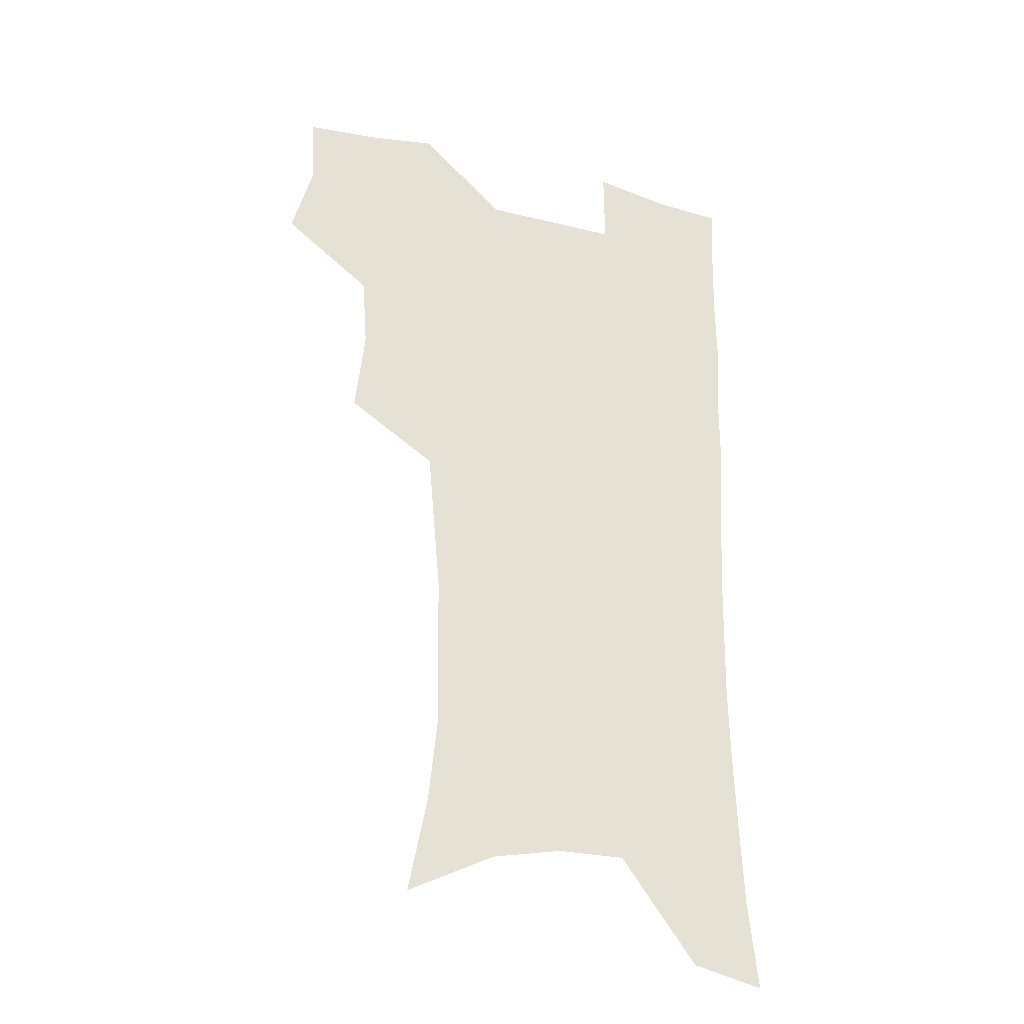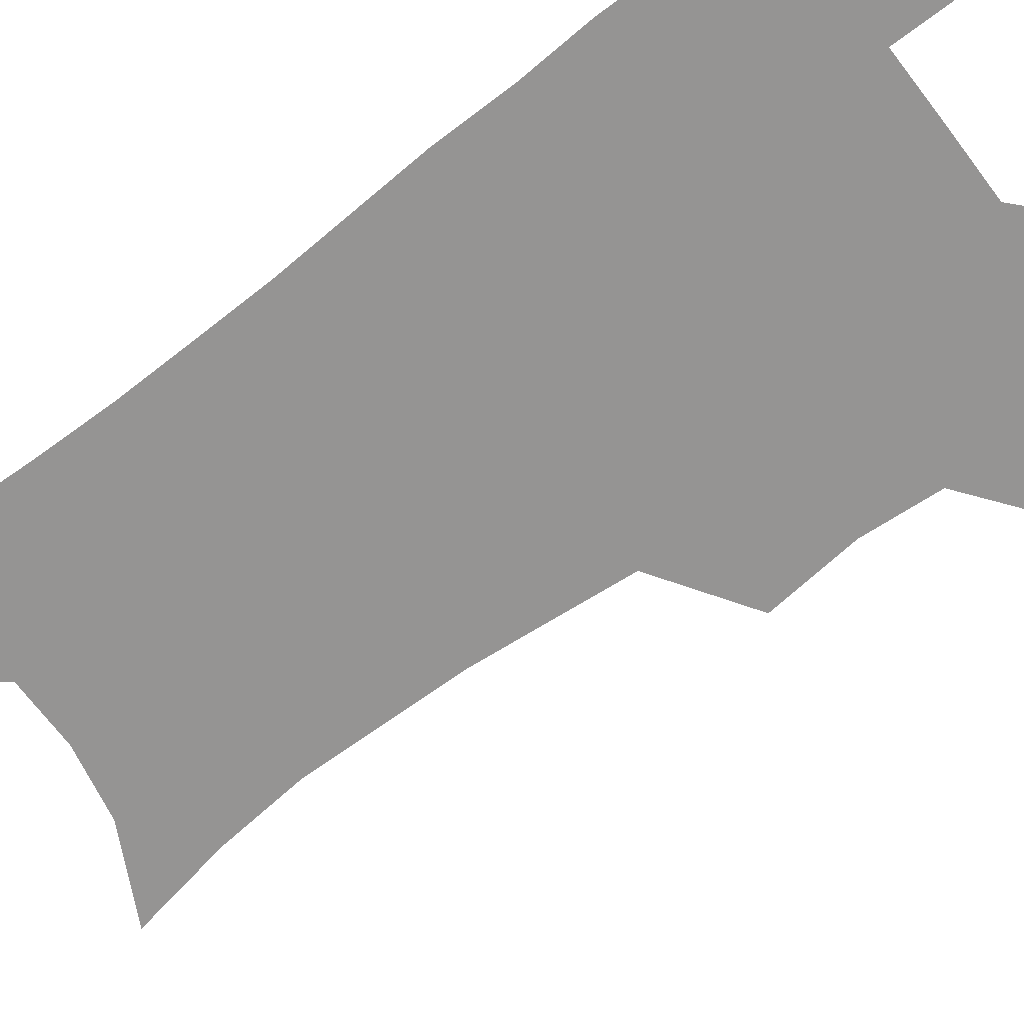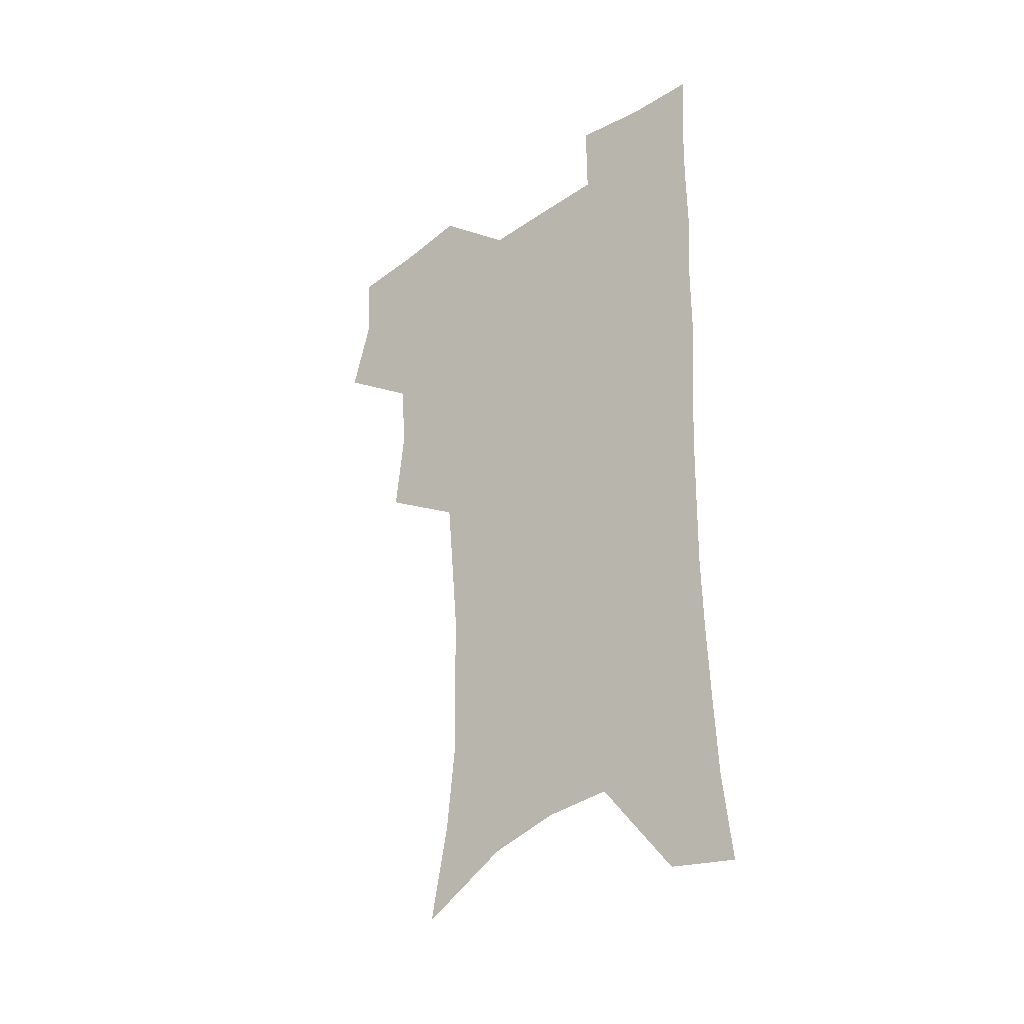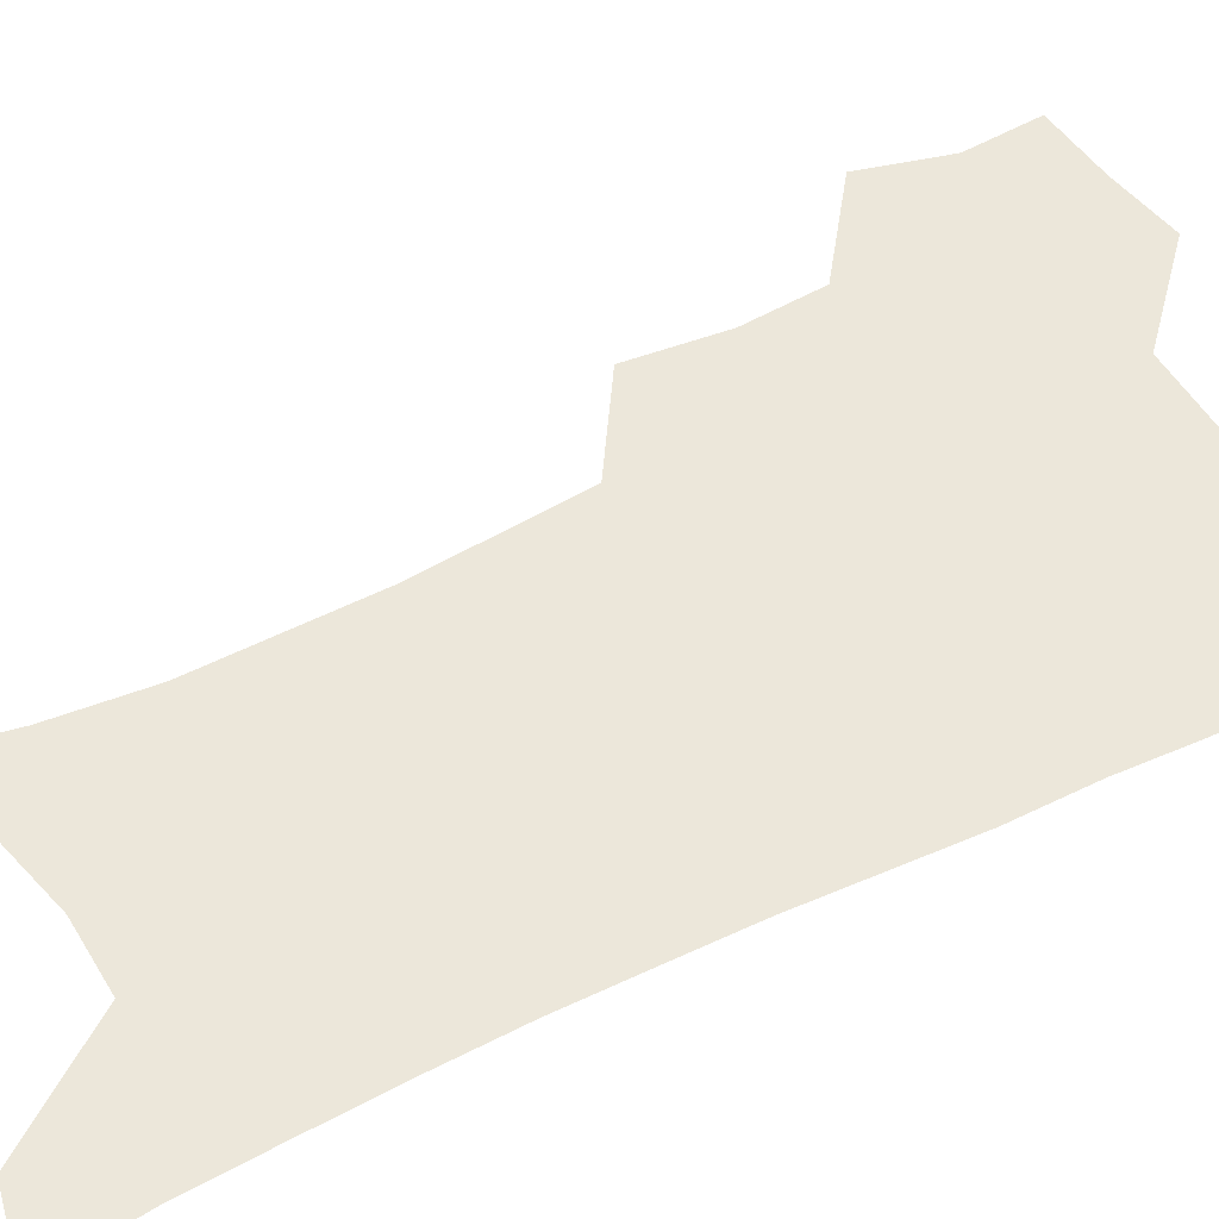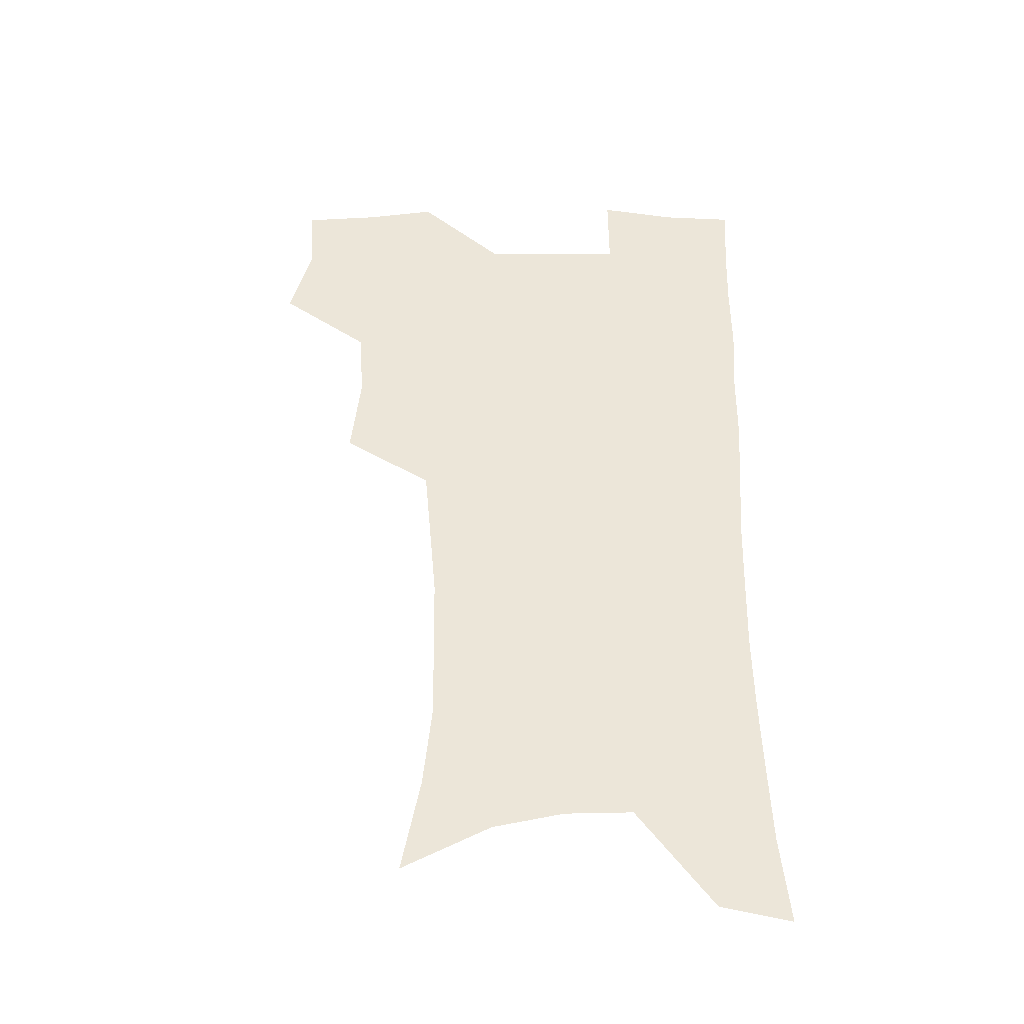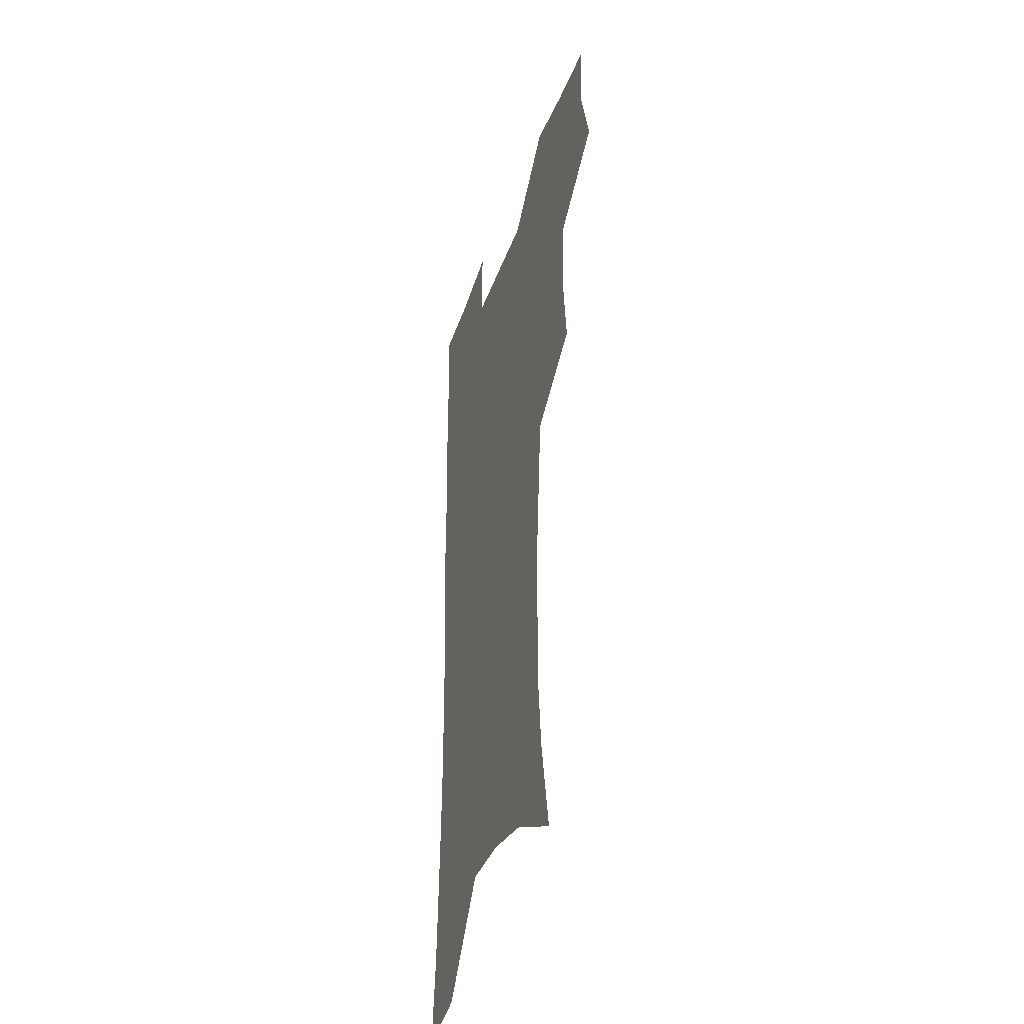
<metadata>
{"format":"obj","ext":"obj","renderer":"f3d","projection":"perspective","resolution":1024,"background":"white","views":[{"elev":-31.6,"azim":-19.2,"up":"+Y"},{"elev":-67.1,"azim":127.3,"up":"+Z"},{"elev":-36.2,"azim":41.9,"up":"+Y"},{"elev":50.5,"azim":61.4,"up":"+Z"},{"elev":-41.2,"azim":-0.1,"up":"+Y"},{"elev":-38.6,"azim":-108.5,"up":"+Y"}]}
</metadata>
<code>
v 474.3 504.1 0
v 483.1 536.5 0
v 481.1 565.8 0
v 508.3 411 0
v 512.2 446.7 0
v 510 477.1 0
v 516.6 509.9 0
v 514.3 538.3 0
v 511 568 0
v 539.2 187.1 0
v 546.7 226.4 0
v 550.3 261.6 0
v 549.8 292.5 0
v 549.3 325.9 0
v 546.6 356.6 0
v 543.9 387.8 0
v 545.4 422.2 0
v 544.5 452 0
v 545.6 482.3 0
v 545.9 511.1 0
v 543.9 540 0
v 539.7 572.4 0
v 574.7 205.7 0
v 577.6 240.4 0
v 578 272.2 0
v 577 302.3 0
v 576.9 335.1 0
v 576.1 366.3 0
v 575.2 396.7 0
v 574.3 425.8 0
v 574.2 454.9 0
v 574.9 483.7 0
v 575.9 511.8 0
v 574.2 540.1 0
v 603.1 211.9 0
v 603.5 244.3 0
v 603.8 277.8 0
v 603.4 308.7 0
v 602.8 338.8 0
v 602.5 368.9 0
v 602.5 399.9 0
v 602.7 429.3 0
v 603.1 457.4 0
v 603 484.5 0
v 603.3 512.3 0
v 602.9 540.3 0
v 630.2 212.5 0
v 629.1 247.7 0
v 628.7 279.3 0
v 628.5 309.7 0
v 628.3 340.1 0
v 628.9 367.3 0
v 628.6 400.1 0
v 629.3 428.4 0
v 629.6 457.2 0
v 630.7 484.1 0
v 631 512.4 0
v 631.3 540.1 0
v 631.2 574.1 0
v 660.7 170.6 0
v 656.8 208.9 0
v 655 243.3 0
v 653.9 275.8 0
v 654.3 305.5 0
v 653.7 337.5 0
v 655 365.8 0
v 656.8 394.4 0
v 656.3 426 0
v 657.8 454.3 0
v 658.7 482.7 0
v 658.7 511.6 0
v 659.8 539.4 0
v 662 568.3 0
v 688.9 164.1 0
v 685.2 200.4 0
v 683.8 232.8 0
v 682.7 265.1 0
v 682.2 296.7 0
v 682.7 327.5 0
v 683.4 358.3 0
v 685.1 388.3 0
v 686.9 418.6 0
v 687 450.1 0
v 688.7 479.3 0
v 688.4 509.5 0
v 689 538.2 0
v 690.7 566.5 0
f 6 7 1
f 1 7 2
f 7 8 2
f 2 8 3
f 8 9 3
f 16 17 4
f 4 17 5
f 17 18 5
f 5 18 6
f 18 19 6
f 6 19 7
f 19 20 7
f 7 20 8
f 20 21 8
f 8 21 9
f 21 22 9
f 10 23 11
f 23 24 11
f 11 24 12
f 24 25 12
f 12 25 13
f 25 26 13
f 13 26 14
f 26 27 14
f 14 27 15
f 27 28 15
f 15 28 16
f 28 29 16
f 16 29 17
f 29 30 17
f 17 30 18
f 30 31 18
f 18 31 19
f 31 32 19
f 19 32 20
f 32 33 20
f 20 33 21
f 33 34 21
f 21 34 22
f 23 35 24
f 35 36 24
f 24 36 25
f 36 37 25
f 25 37 26
f 37 38 26
f 26 38 27
f 38 39 27
f 27 39 28
f 39 40 28
f 28 40 29
f 40 41 29
f 29 41 30
f 41 42 30
f 30 42 31
f 42 43 31
f 31 43 32
f 43 44 32
f 32 44 33
f 44 45 33
f 33 45 34
f 45 46 34
f 35 47 36
f 47 48 36
f 36 48 37
f 48 49 37
f 37 49 38
f 49 50 38
f 38 50 39
f 50 51 39
f 39 51 40
f 51 52 40
f 40 52 41
f 52 53 41
f 41 53 42
f 53 54 42
f 42 54 43
f 54 55 43
f 43 55 44
f 55 56 44
f 44 56 45
f 56 57 45
f 45 57 46
f 57 58 46
f 60 61 47
f 47 61 48
f 61 62 48
f 48 62 49
f 62 63 49
f 49 63 50
f 63 64 50
f 50 64 51
f 64 65 51
f 51 65 52
f 65 66 52
f 52 66 53
f 66 67 53
f 53 67 54
f 67 68 54
f 54 68 55
f 68 69 55
f 55 69 56
f 69 70 56
f 56 70 57
f 70 71 57
f 57 71 58
f 71 72 58
f 58 72 59
f 72 73 59
f 60 74 61
f 74 75 61
f 61 75 62
f 75 76 62
f 62 76 63
f 76 77 63
f 63 77 64
f 77 78 64
f 64 78 65
f 78 79 65
f 65 79 66
f 79 80 66
f 66 80 67
f 80 81 67
f 67 81 68
f 81 82 68
f 68 82 69
f 82 83 69
f 69 83 70
f 83 84 70
f 70 84 71
f 84 85 71
f 71 85 72
f 85 86 72
f 72 86 73
f 86 87 73

</code>
